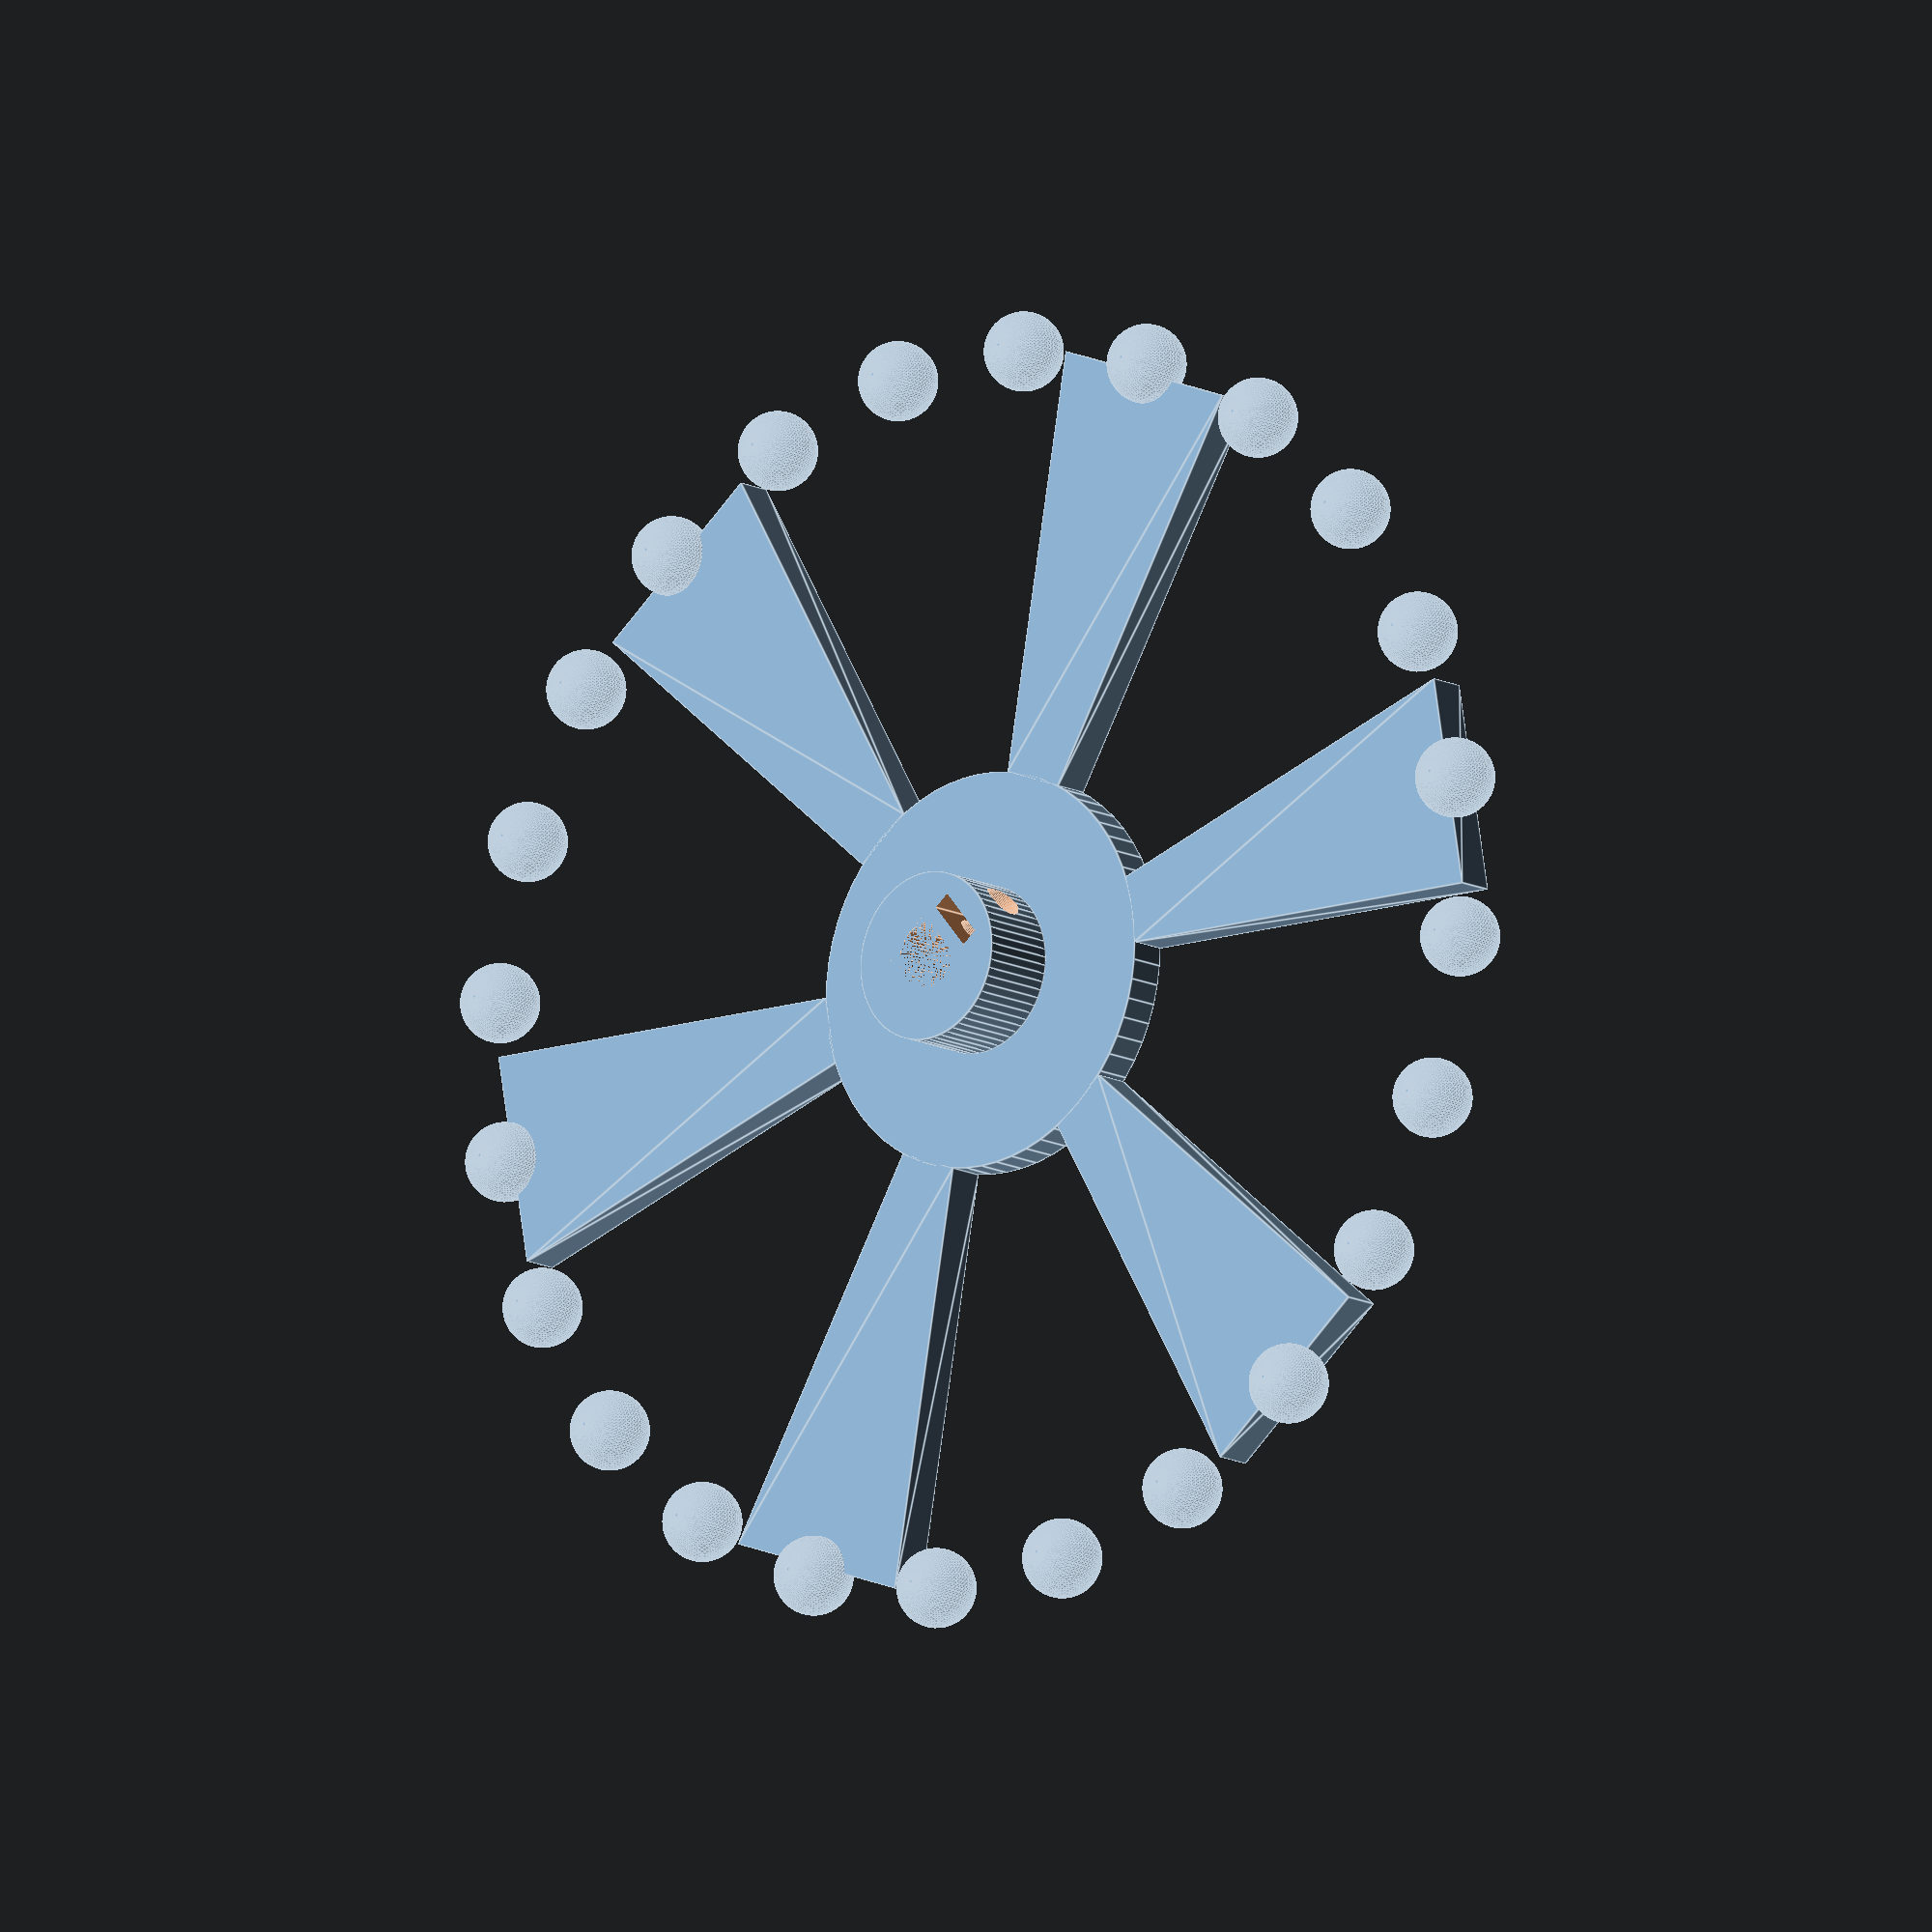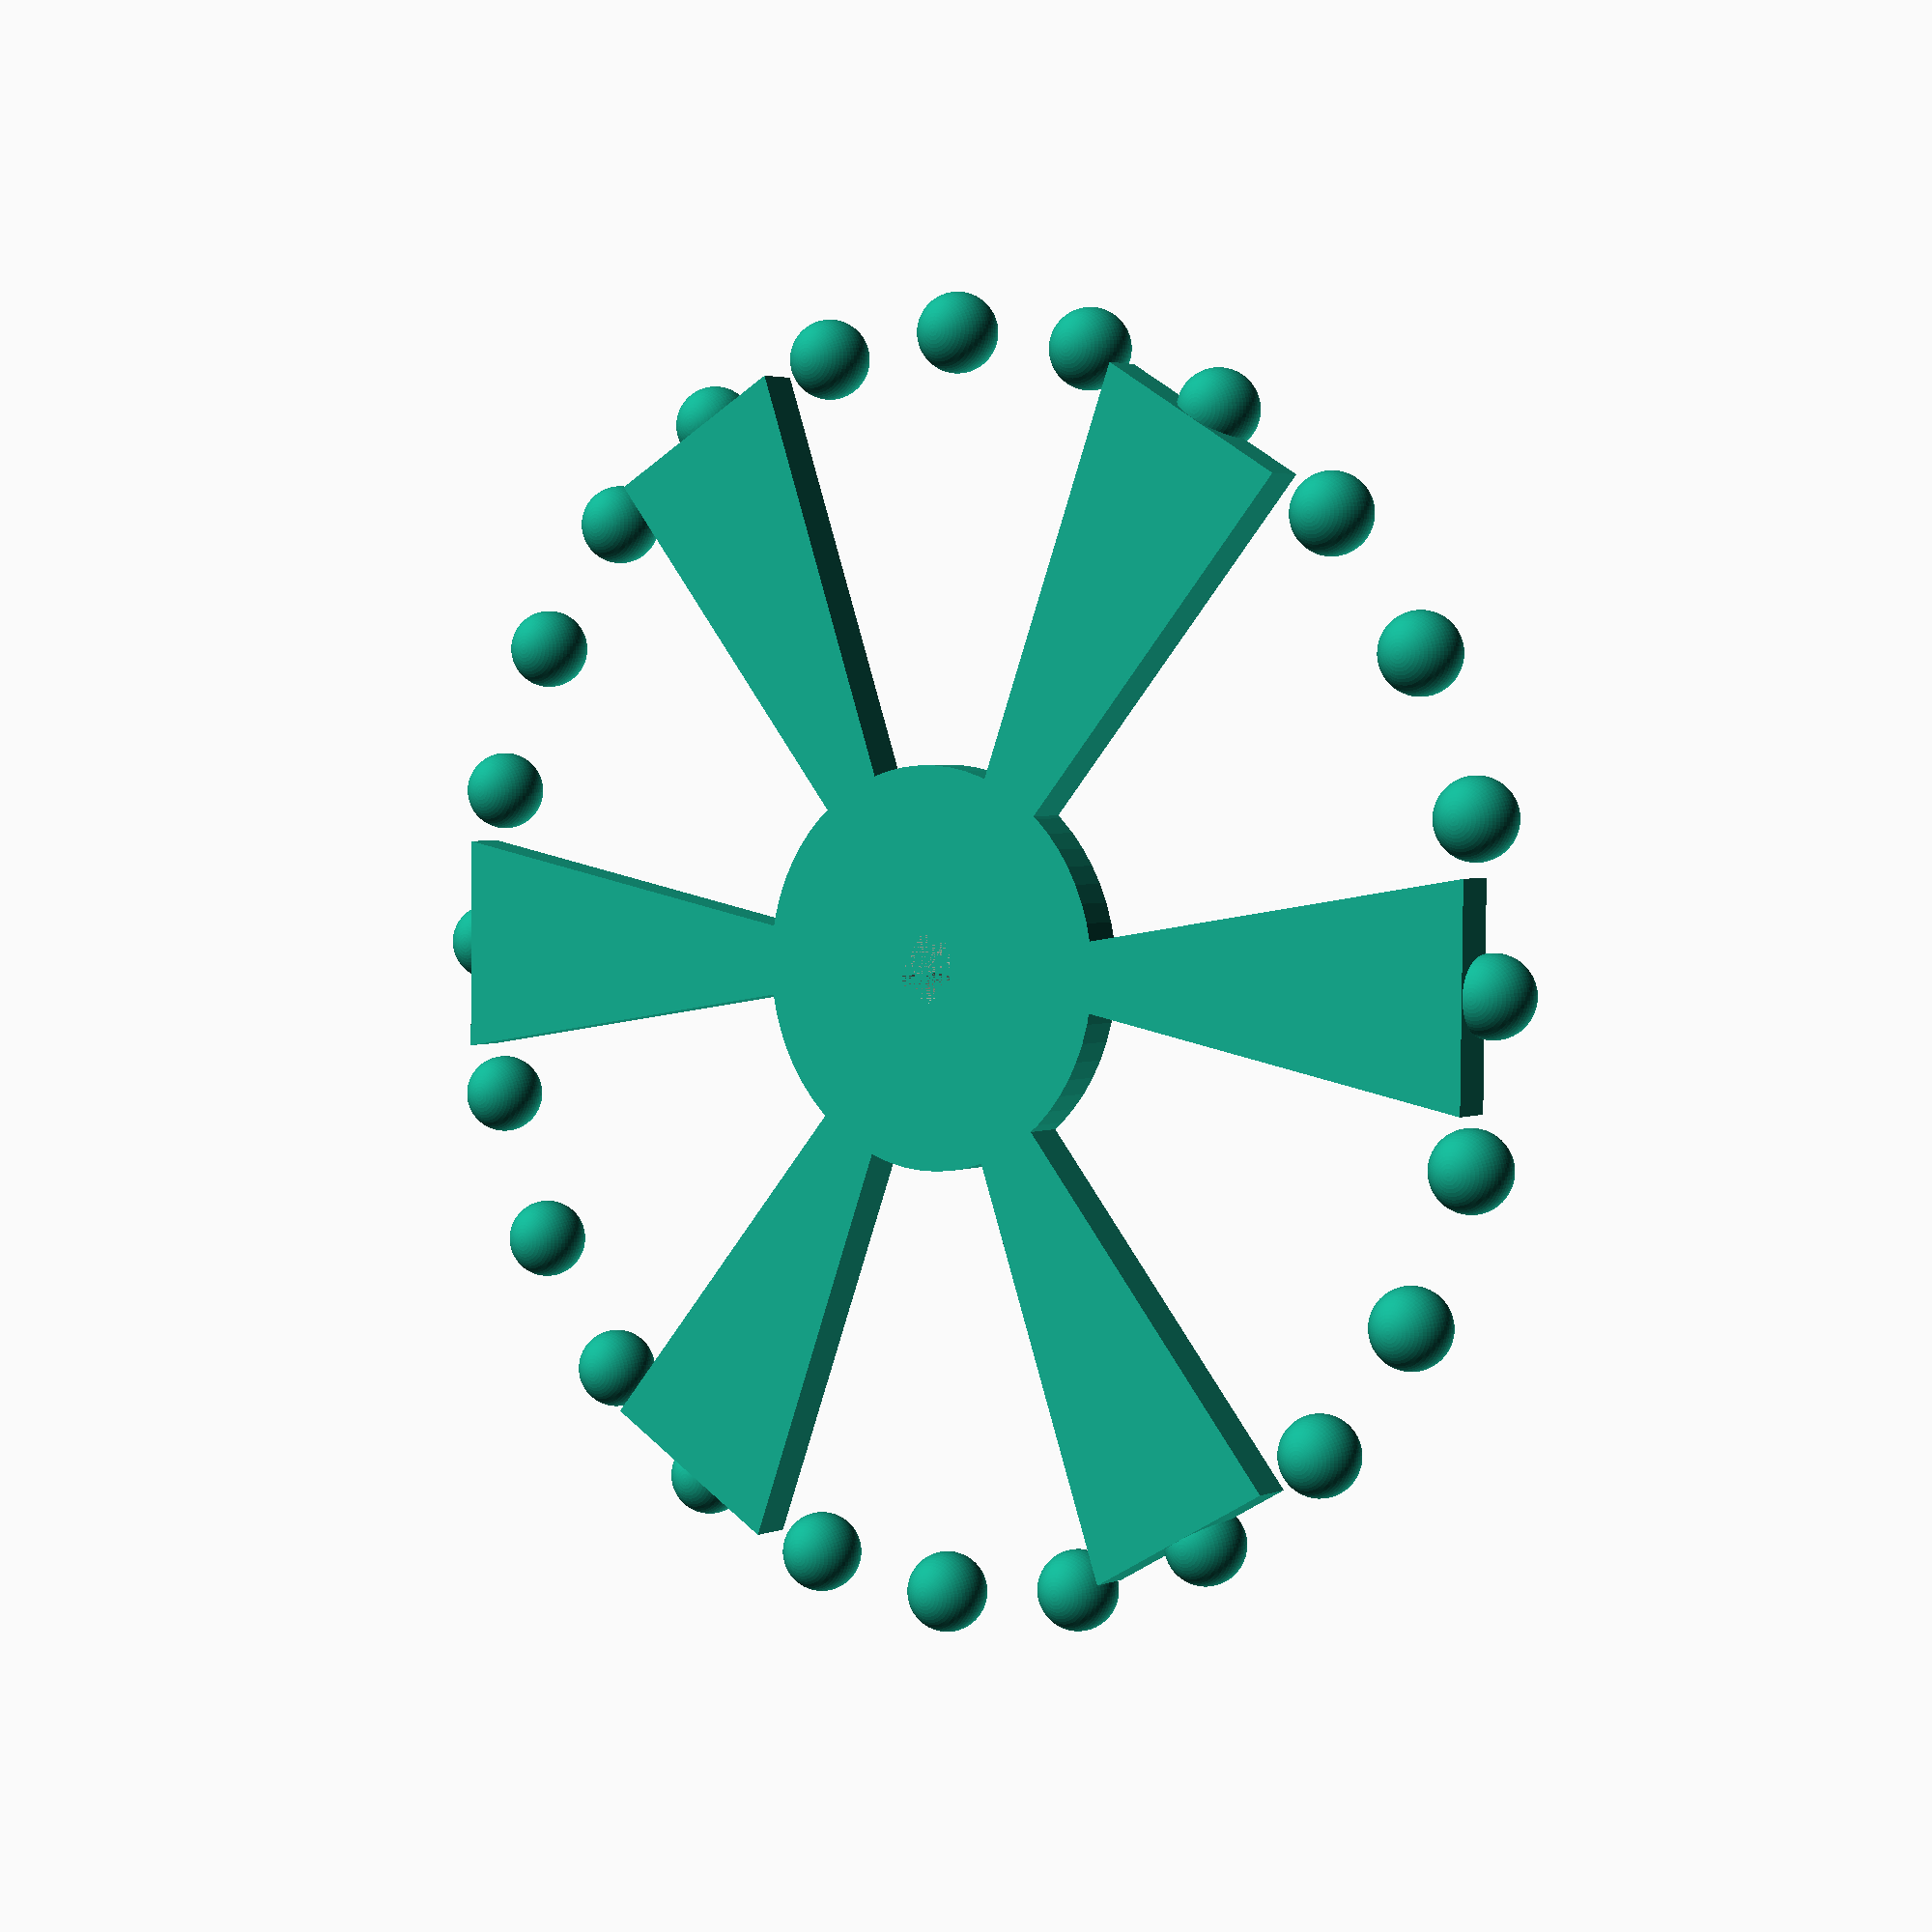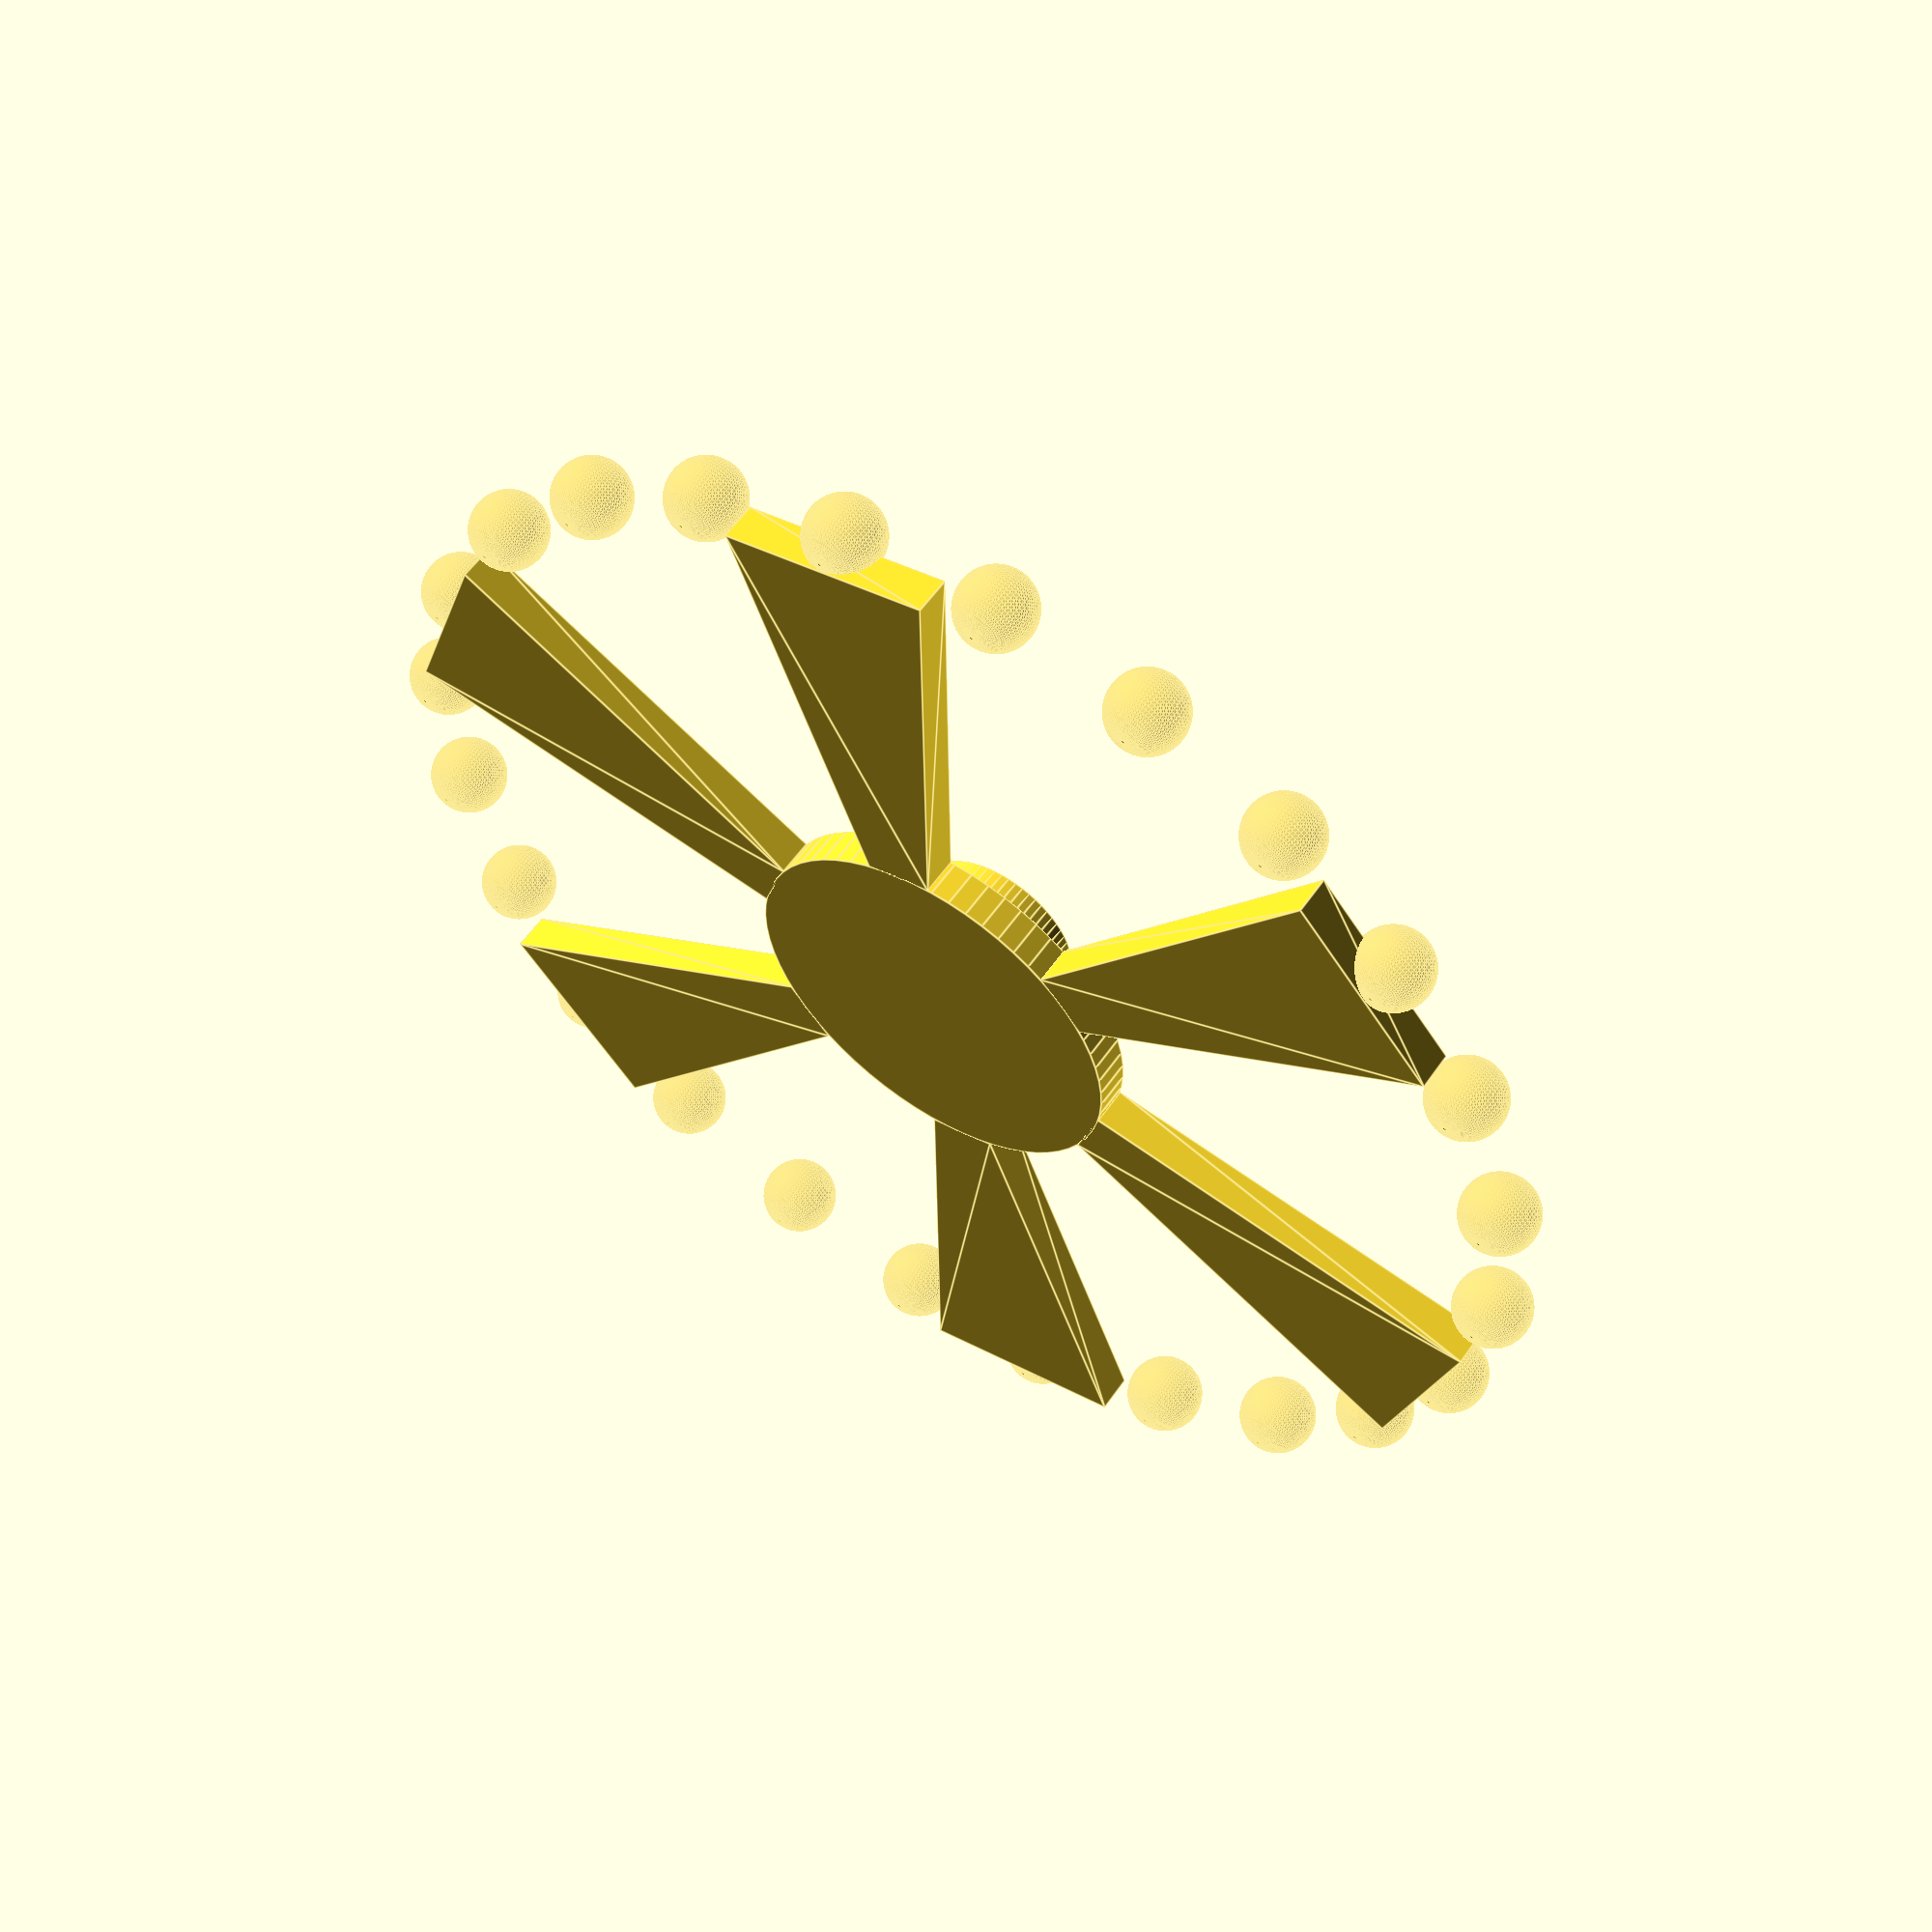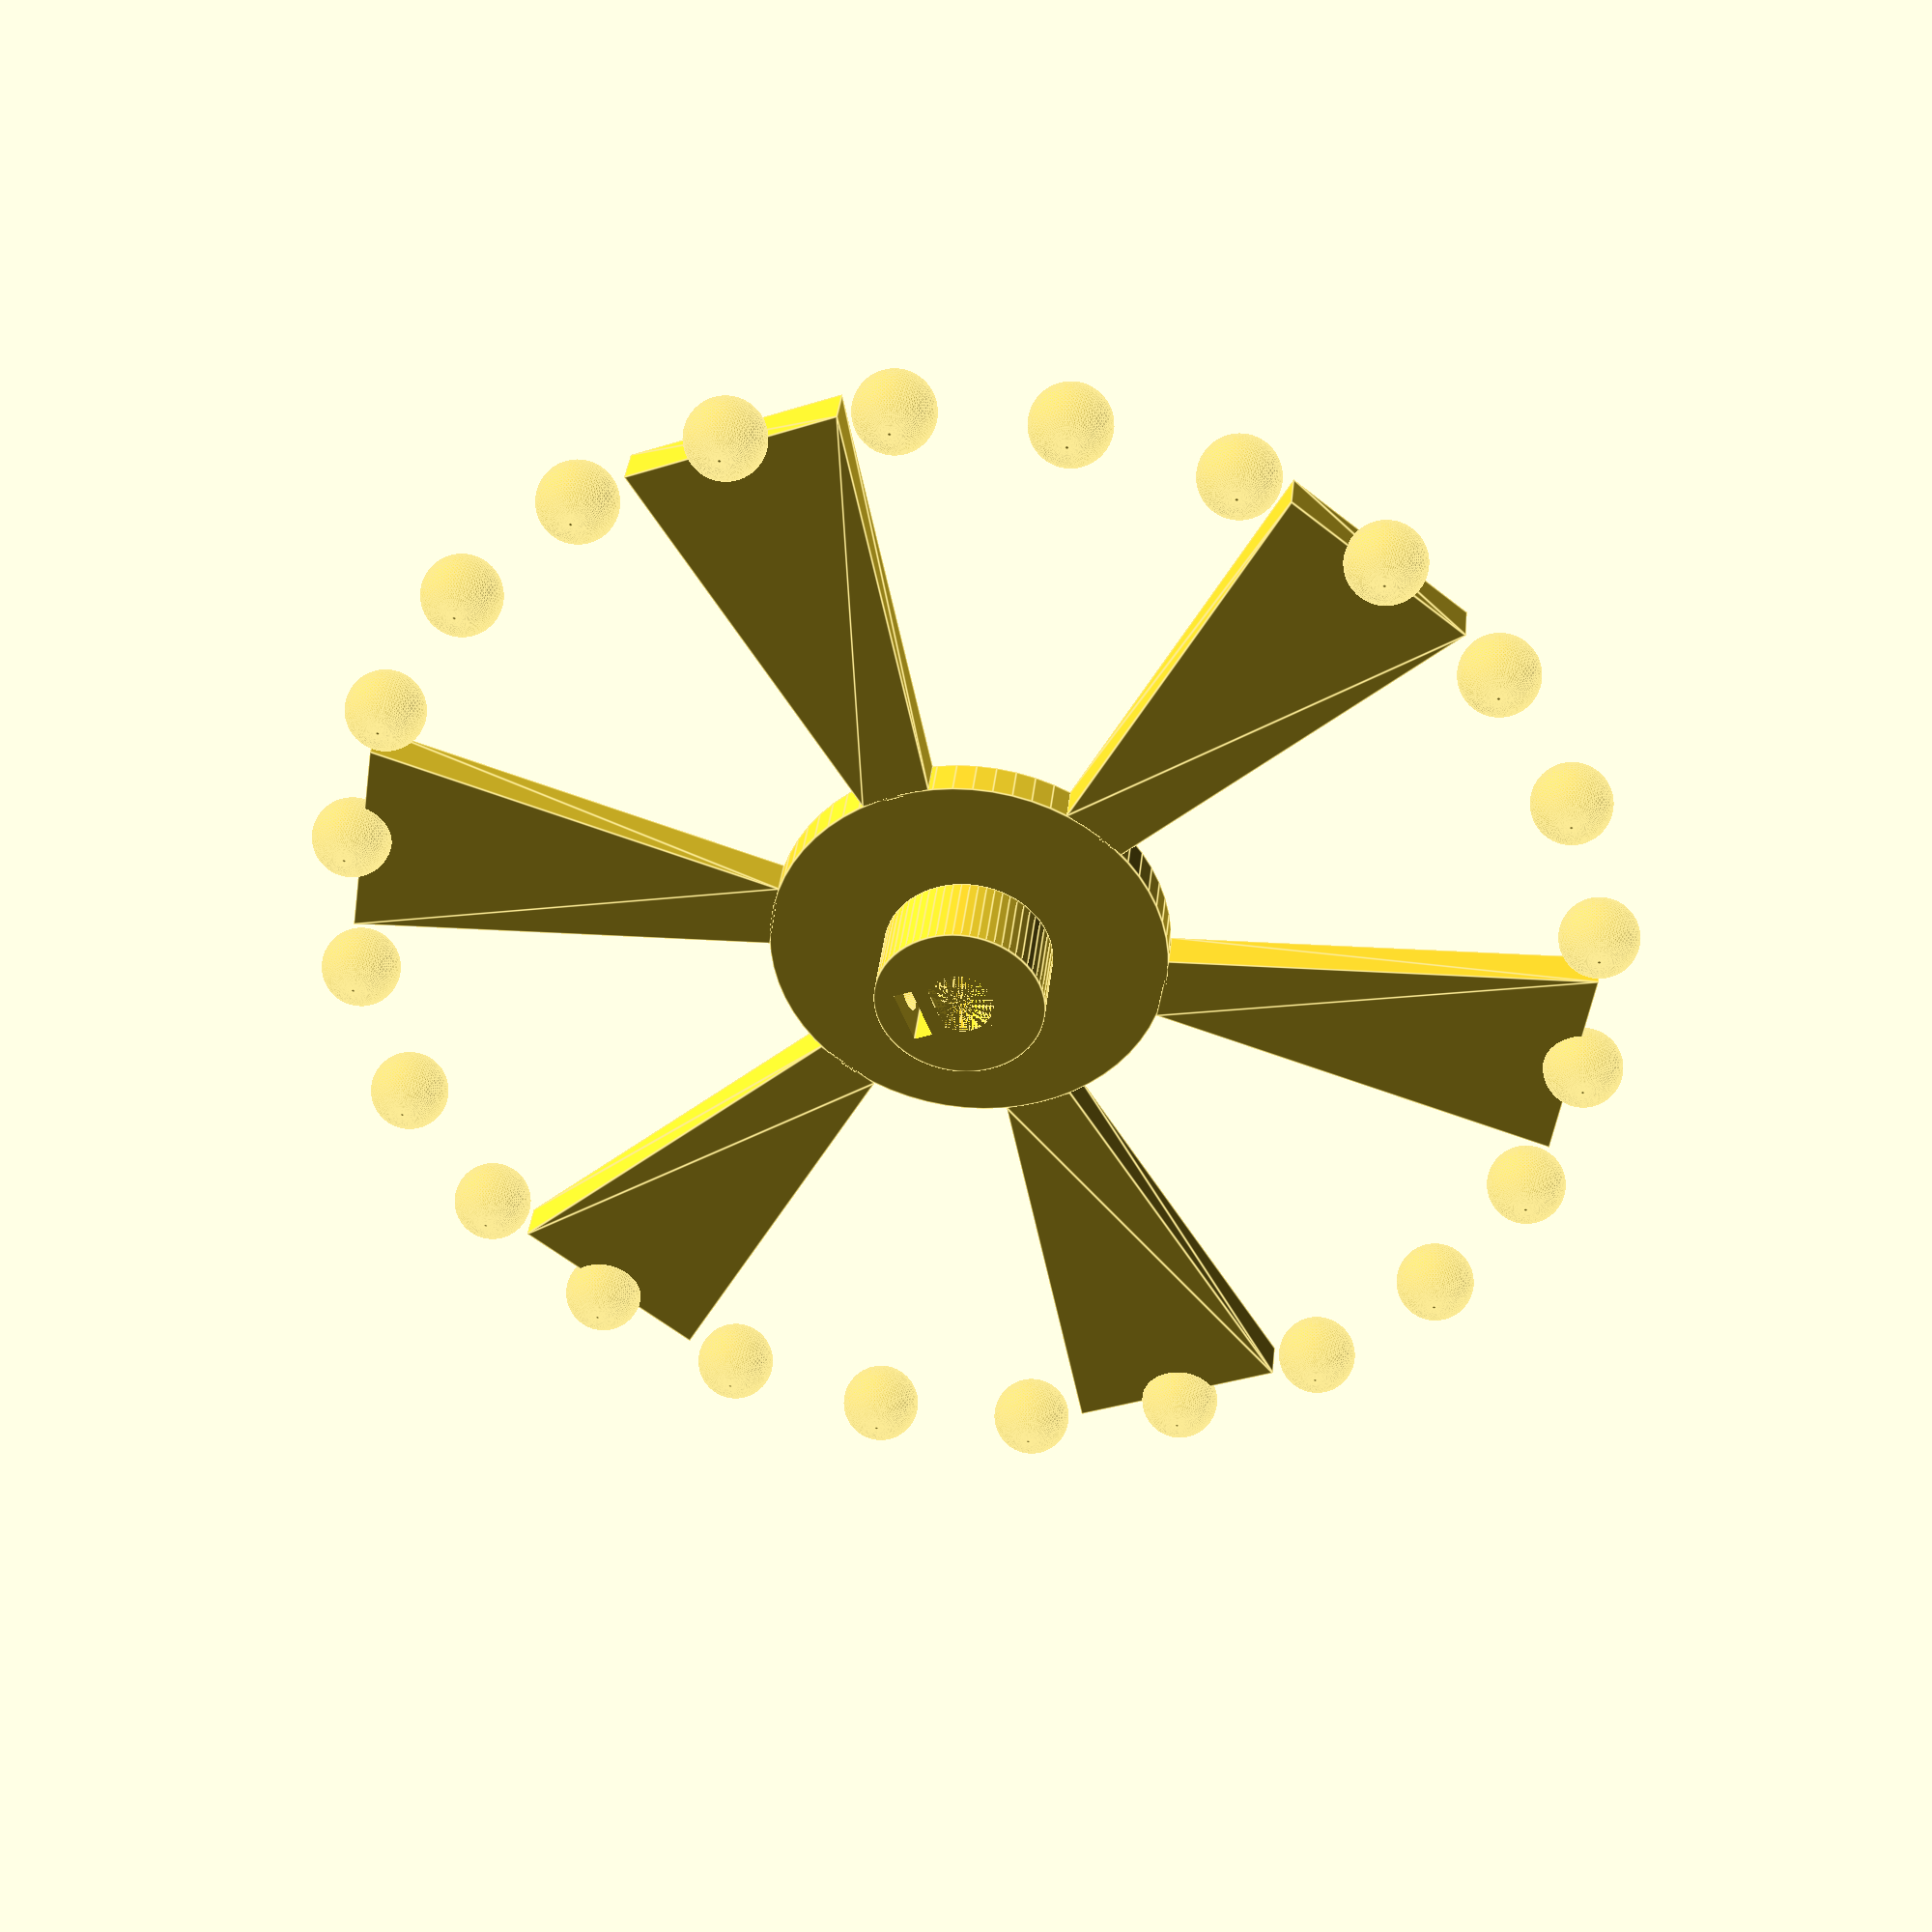
<openscad>
use <MCAD/regular_shapes.scad>

/* [ Basic ] */
WHEEL_DIAMETER=125;
HUB_DIAMETER=40;
HUB_THICKNESS=4;

/* [ Handle ] */
HANDLE_THICKNESS=6;
OUTDENT_COUNT=24;
OUTDENT_DIAMETER=8;

/* [ Spokes ] */
SPOKE_COUNT=6;
SPOKE_ANGLE_SPAN=20;

/* [ D-Cutout ] */
ENCODER_SHAFT_DIAMETER=6;
D_WIDTH=5.5;

/* [ Bolt ] */
BOLT_DIAMETER=3;
BOLT_HEAD_DIAMETER=5.6;
NUT_WIDTH=5.4;
NUT_THICKNESS=1.7;
NUT_CLEARANCE=0.2;


/* [ Hidden ] */
CLEARANCE_TIGHT=0.2;
CLEARANCE_LOOSE=0.4;

HANDLE_OUTDENT_RADIUS=OUTDENT_DIAMETER / 2;
WHEEL_RADIUS=WHEEL_DIAMETER / 2;
HUB_RADIUS=HUB_DIAMETER / 2;
$fn=64;
ENCODER_SHAFT_RADIUS=ENCODER_SHAFT_DIAMETER/2 + CLEARANCE_LOOSE;
BOLT_RADIUS=BOLT_DIAMETER/2 + CLEARANCE_LOOSE;
BOLT_HEAD_RADIUS=BOLT_HEAD_DIAMETER/2;

BOLT_SHAFT_LENGTH=max(BOLT_HEAD_DIAMETER, NUT_WIDTH) * 1.5;
echo("Bolt shaft length: ", BOLT_SHAFT_LENGTH, "mm");
echo("Total object length: ", BOLT_SHAFT_LENGTH + HUB_THICKNESS, "mm");
BOLT_SHAFT_RADIUS=ENCODER_SHAFT_RADIUS + 3 * NUT_THICKNESS;

echo("Bolt shaft radius:", BOLT_SHAFT_RADIUS, " mm");
echo("A bolt of length:", BOLT_SHAFT_RADIUS - (D_WIDTH - ENCODER_SHAFT_RADIUS),  "mm will be required");

TOTAL_D_CUTOUT_HEIGHT=BOLT_SHAFT_LENGTH+HUB_THICKNESS;


module cylinder_outer(height,radius,fn) {
   fudge = 1/cos(180/fn);
   cylinder(h=height,r=radius*fudge,$fn=fn);
}

// handle
translate([0,0,HANDLE_THICKNESS/2]) torus2(WHEEL_RADIUS, HANDLE_THICKNESS/2);
// outdents
outdent_degrees = 360 / OUTDENT_COUNT;
for(sector = [1 : OUTDENT_COUNT]) {
    angle = outdent_degrees * sector;
    x_pos = WHEEL_RADIUS * sin(angle);
    y_pos = WHEEL_RADIUS * cos(angle);
    translate([x_pos,y_pos,HANDLE_OUTDENT_RADIUS]){
        sphere(HANDLE_OUTDENT_RADIUS, center=true);
    }
}

// spokes
spoke_angle_half_span=SPOKE_ANGLE_SPAN/2;
spoke_degrees = 360 / SPOKE_COUNT;
for(sector = [1 : SPOKE_COUNT]) {
    angle_mid = spoke_degrees * sector;
    angle_min = angle_mid - spoke_angle_half_span;
    angle_max = angle_mid + spoke_angle_half_span;
    // points near handle bar
    x1_pos = WHEEL_RADIUS * sin(angle_min);
    y1_pos = WHEEL_RADIUS * cos(angle_min);
    x2_pos = WHEEL_RADIUS * sin(angle_max);
    y2_pos = WHEEL_RADIUS * cos(angle_max);
    // points at hub
    x3_pos = HUB_RADIUS * sin(angle_min);
    y3_pos = HUB_RADIUS * cos(angle_min);
    x4_pos = HUB_RADIUS * sin(angle_max);
    y4_pos = HUB_RADIUS * cos(angle_max);
    translate([0,0,0]) linear_extrude(HUB_THICKNESS) polygon(points=[
        [x1_pos, y1_pos],
        [x2_pos, y2_pos],
        [x4_pos, y4_pos],
        [x3_pos, y3_pos]
    ]);

}

// hub
actual_d_radius=ENCODER_SHAFT_RADIUS;
actual_d_width=D_WIDTH + CLEARANCE_LOOSE;

module DCutout() {
    intersection() {
        cylinder_outer(TOTAL_D_CUTOUT_HEIGHT, actual_d_radius, 64);
        translate([-actual_d_radius, -actual_d_radius, 0]) cube([actual_d_width, actual_d_radius * 2, TOTAL_D_CUTOUT_HEIGHT]);
    }
}

// HUB
difference() {
    cylinder_outer(HUB_THICKNESS, HUB_RADIUS, $fn);
    //D cutout
    DCutout();
}

// BOLT SHAFT
actual_nut_thickness = NUT_THICKNESS + NUT_CLEARANCE;
actual_nut_width = NUT_WIDTH + NUT_CLEARANCE;

difference() {
    translate([0, 0, HUB_THICKNESS]) difference() {
        cylinder_outer(BOLT_SHAFT_LENGTH, BOLT_SHAFT_RADIUS, $fn);
        // bolt hole
        translate([1, 0, BOLT_SHAFT_LENGTH / 2]) rotate([0, 90, 0]) cylinder_outer(BOLT_SHAFT_RADIUS, BOLT_RADIUS, $fn);
        // recess for nut
        translate([
            -(ENCODER_SHAFT_RADIUS - D_WIDTH) + actual_nut_thickness,
            - actual_nut_width / 2,
            (BOLT_SHAFT_LENGTH / 2) - (actual_nut_width / 2)
        ]) cube([actual_nut_thickness, actual_nut_width, BOLT_SHAFT_LENGTH]);
    }

    DCutout();
}

</openscad>
<views>
elev=12.8 azim=320.2 roll=39.9 proj=o view=edges
elev=176.9 azim=149.4 roll=322.4 proj=p view=wireframe
elev=304.4 azim=190.7 roll=213.8 proj=p view=edges
elev=322.5 azim=158.7 roll=6.1 proj=p view=edges
</views>
